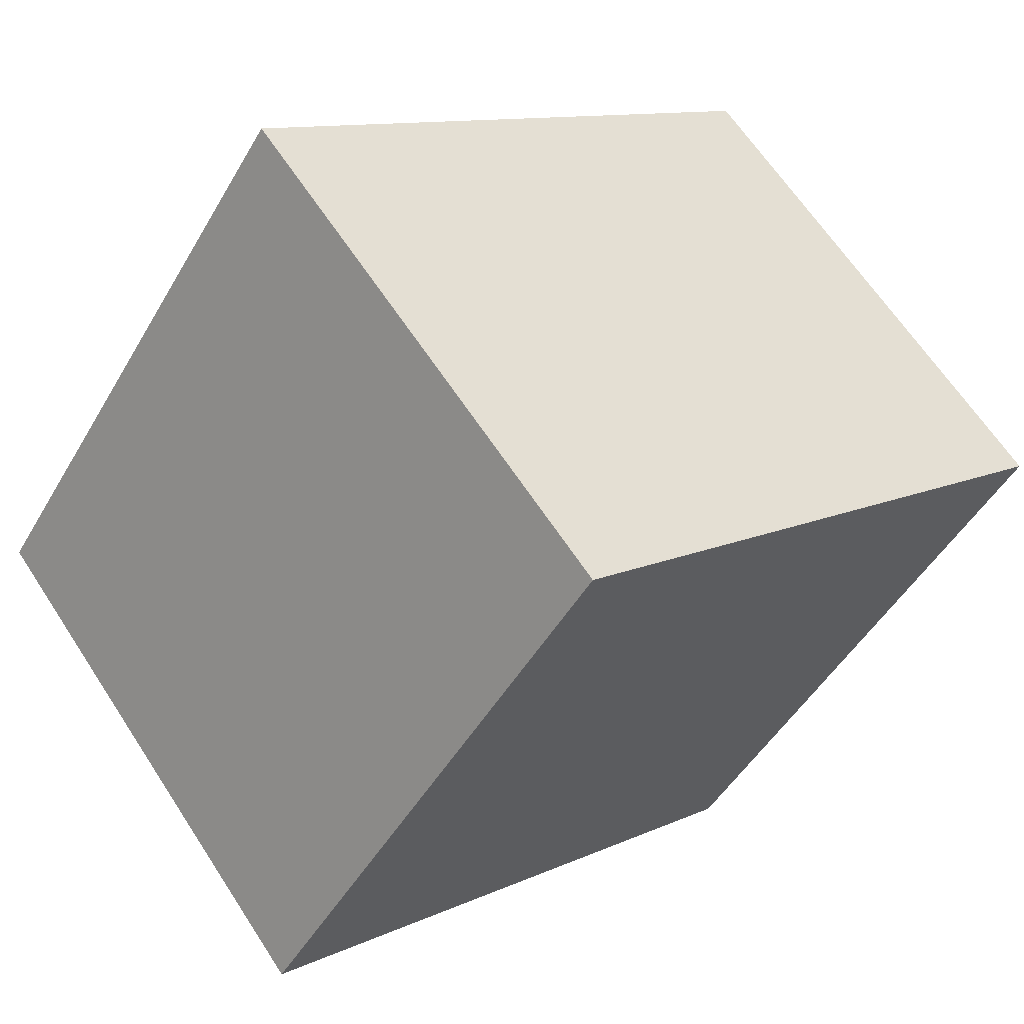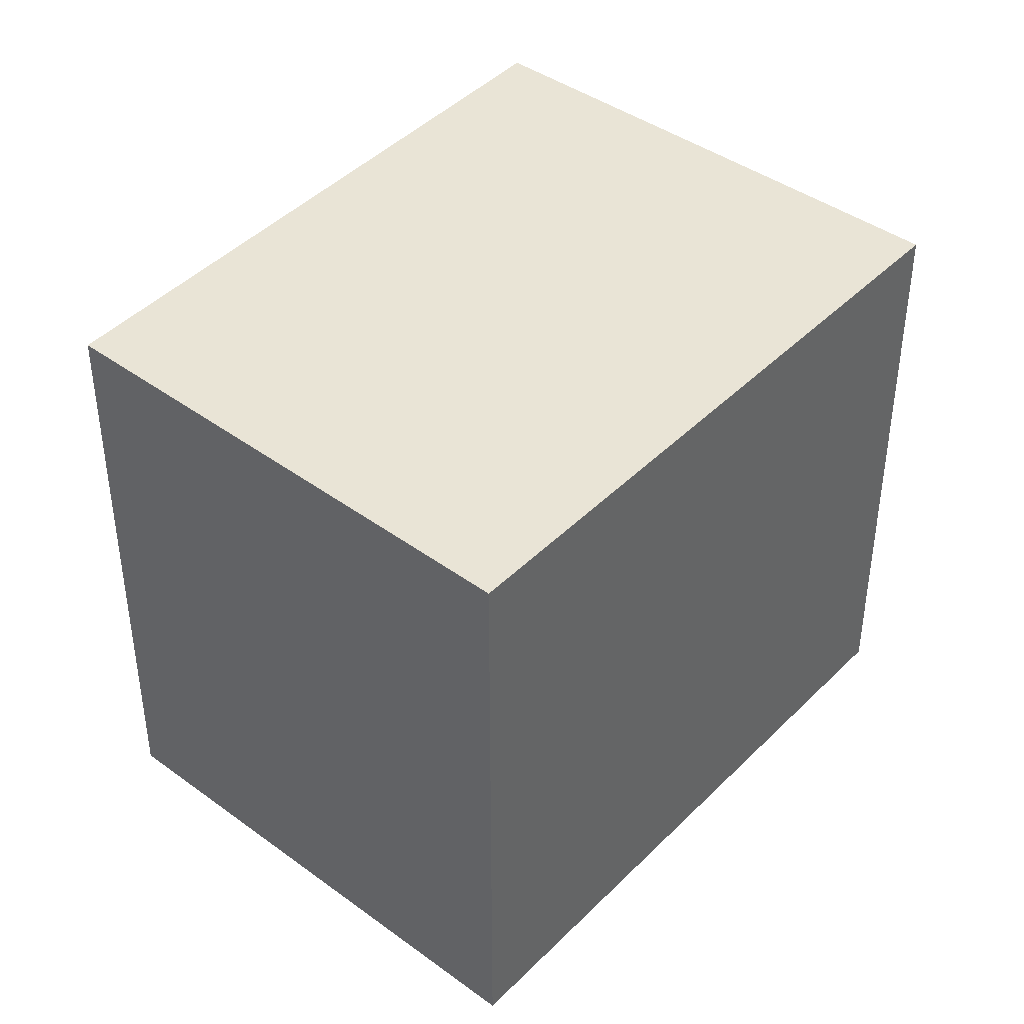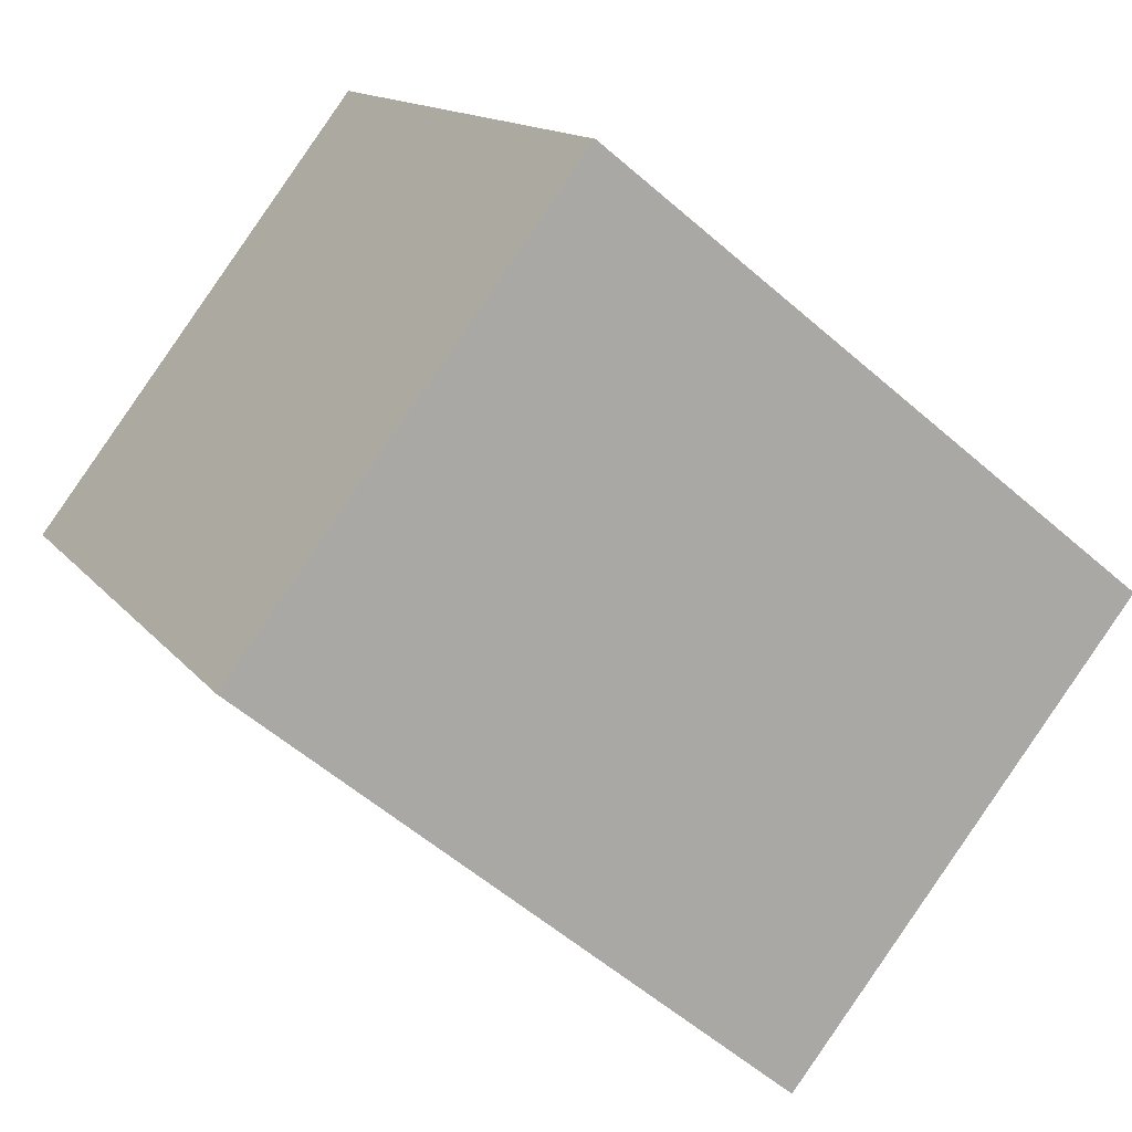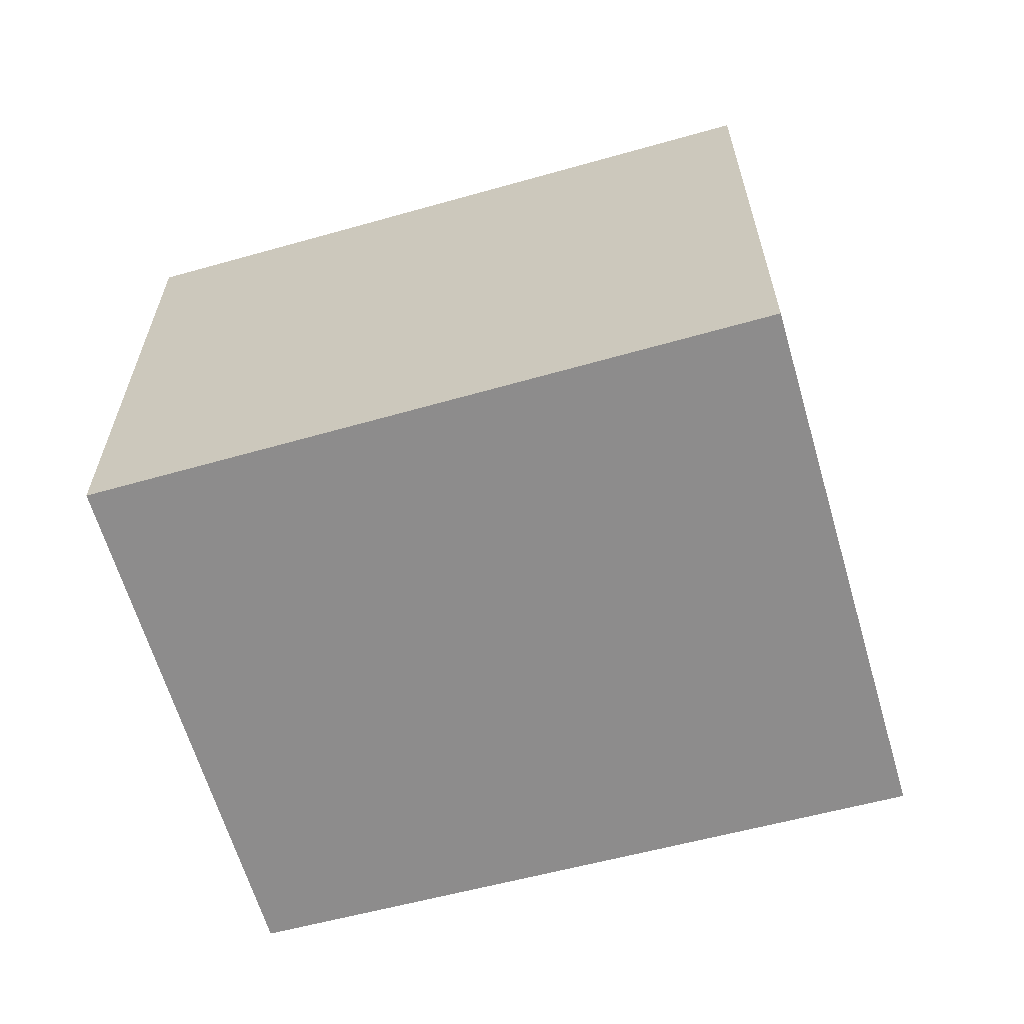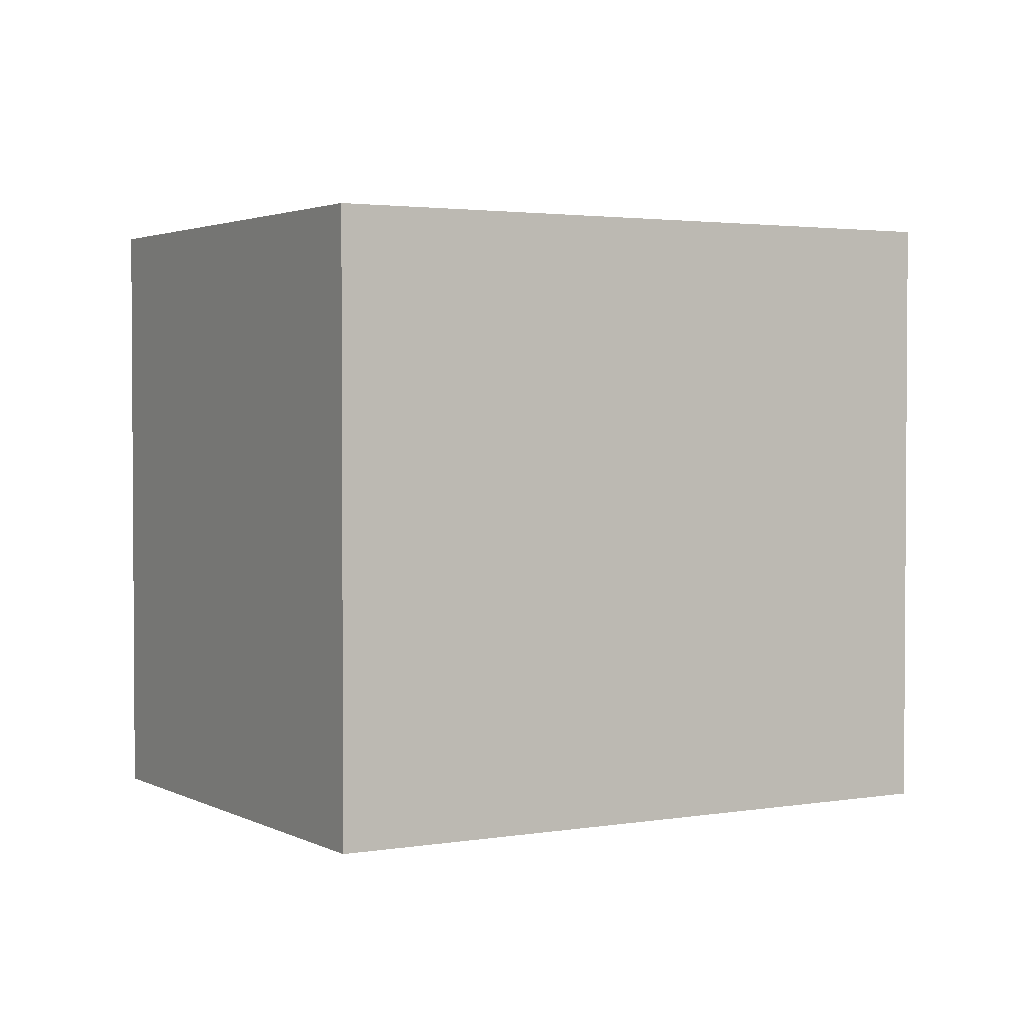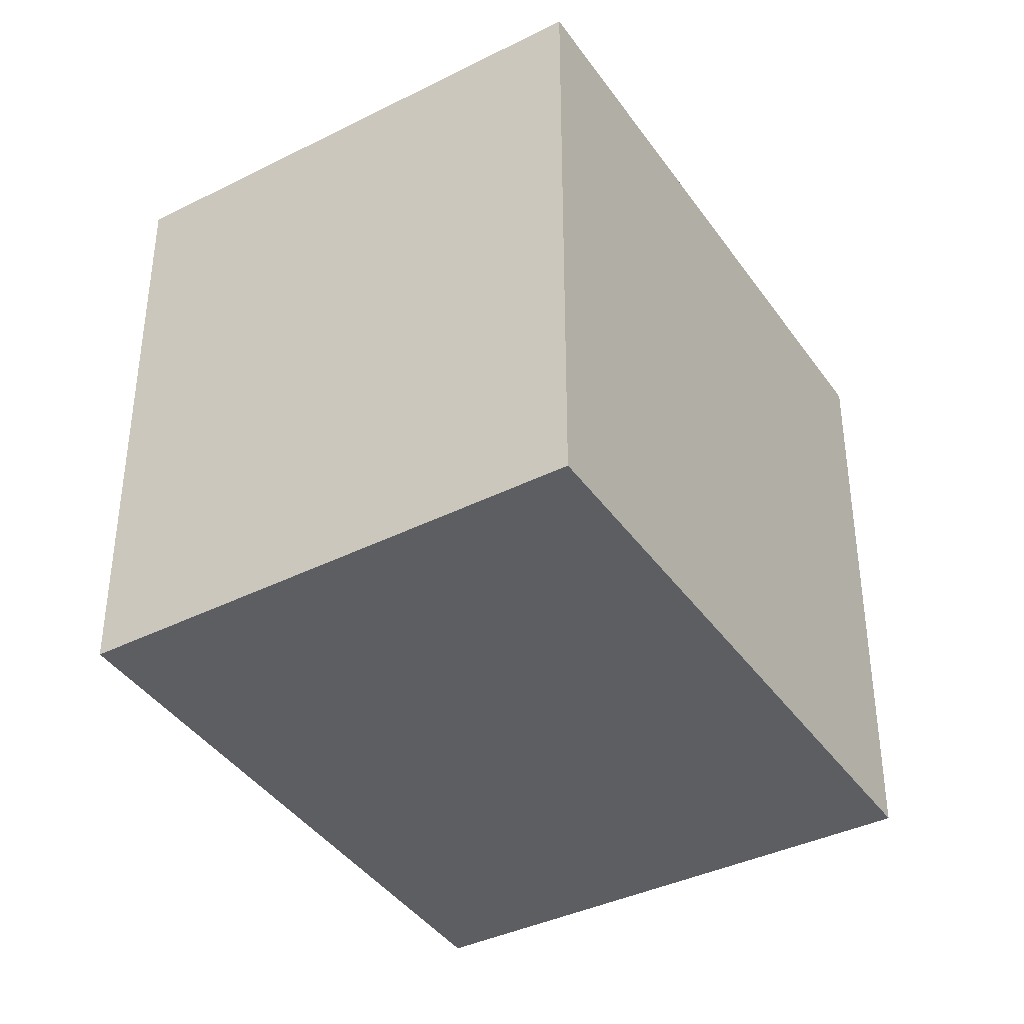
<metadata>
{"format":"obj","ext":"obj","renderer":"f3d","projection":"perspective","resolution":1024,"background":"white","views":[{"elev":-47.9,"azim":151.2,"up":"+Z"},{"elev":42.4,"azim":-11.1,"up":"+Y"},{"elev":13.6,"azim":-23.2,"up":"+Z"},{"elev":-64.3,"azim":54.4,"up":"+Y"},{"elev":2.4,"azim":7.3,"up":"+Y"},{"elev":-39.2,"azim":-20.2,"up":"+Y"}]}
</metadata>
<code>
v  0 4.72 2.89e-16
v  2.524 -2.01e-16 3.282
v  2.524 4.72 3.282
v  0 0 0
v  6.675 4.72 -0.025
v  4.036 2.056e-16 -3.358
v  4.036 4.72 -3.358
v  6.675 1.531e-18 -0.025
g defaultobject
f 1 2 3
f 2 1 4
f 5 6 7
f 6 5 8
f 5 1 3
f 1 5 7
f 4 8 2
f 8 4 6
f 7 4 1
f 4 7 6
f 3 8 5
f 8 3 2

</code>
